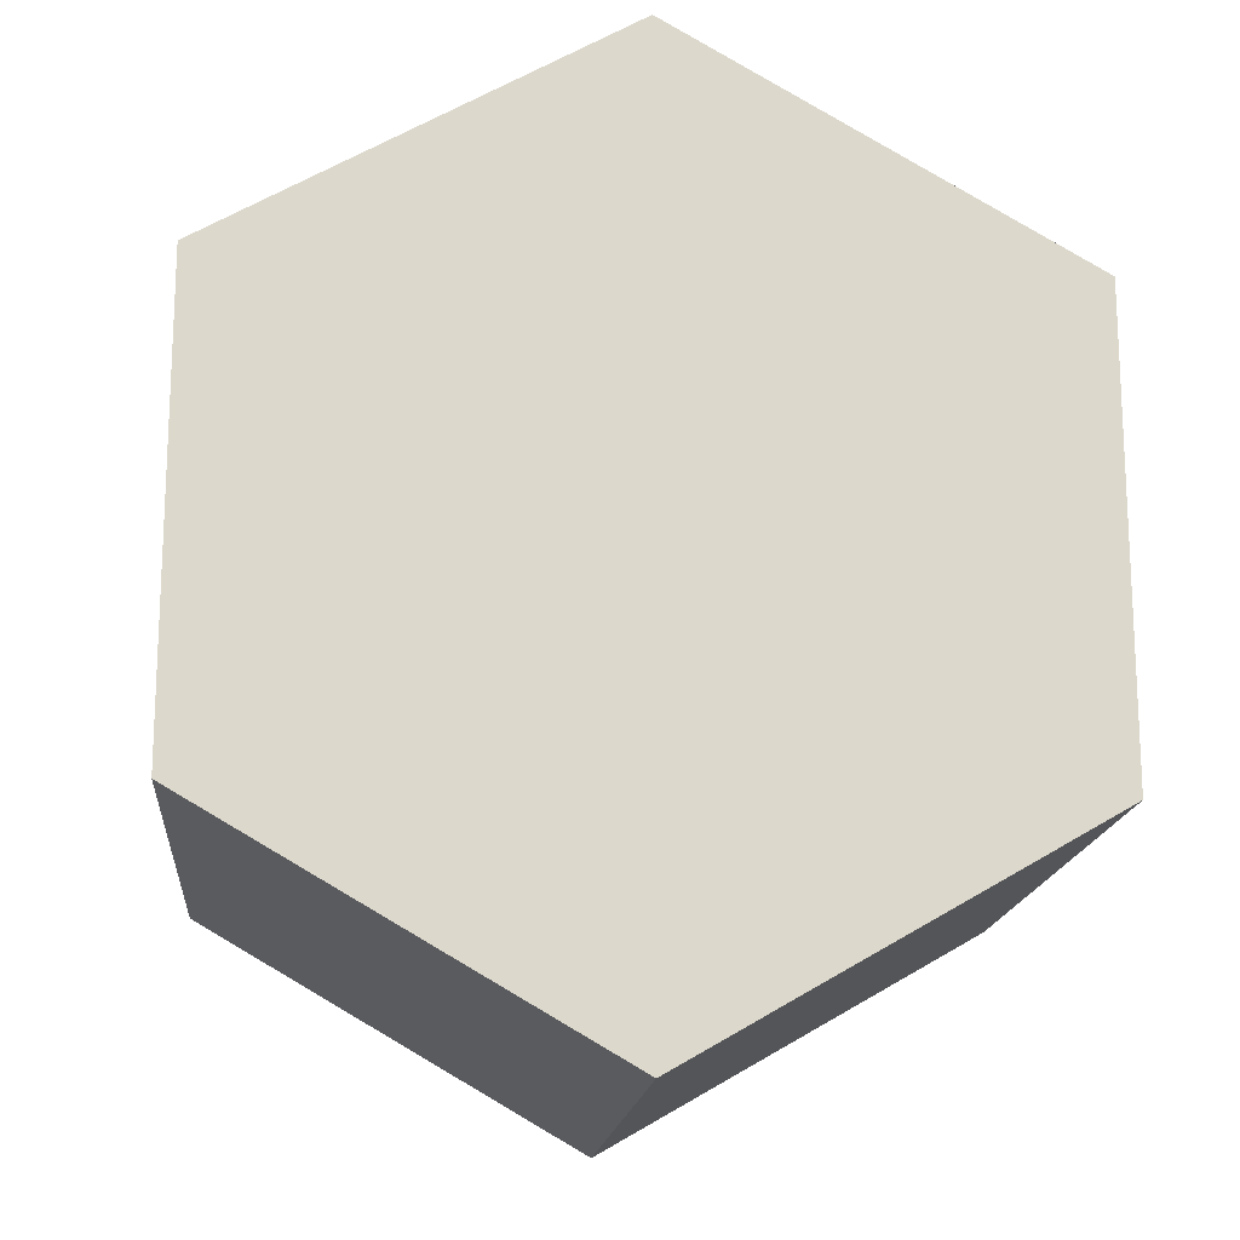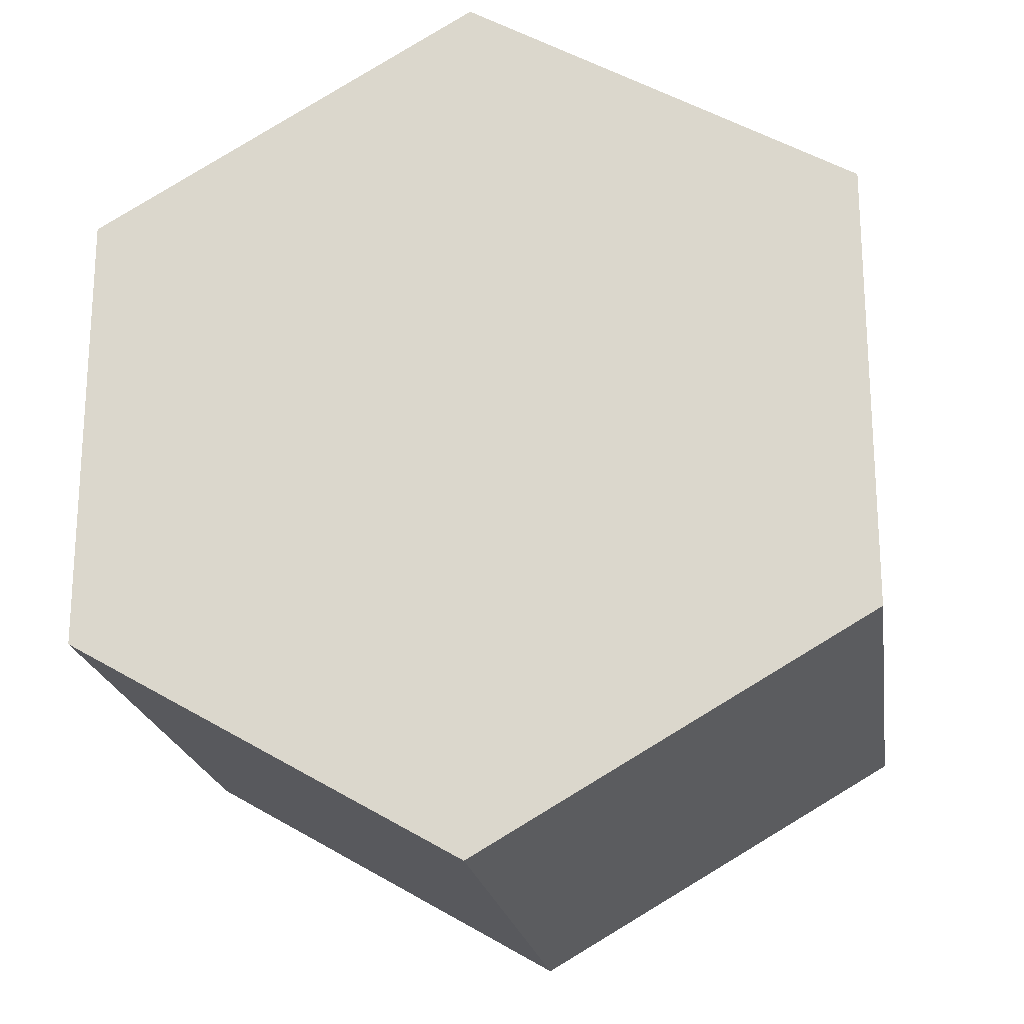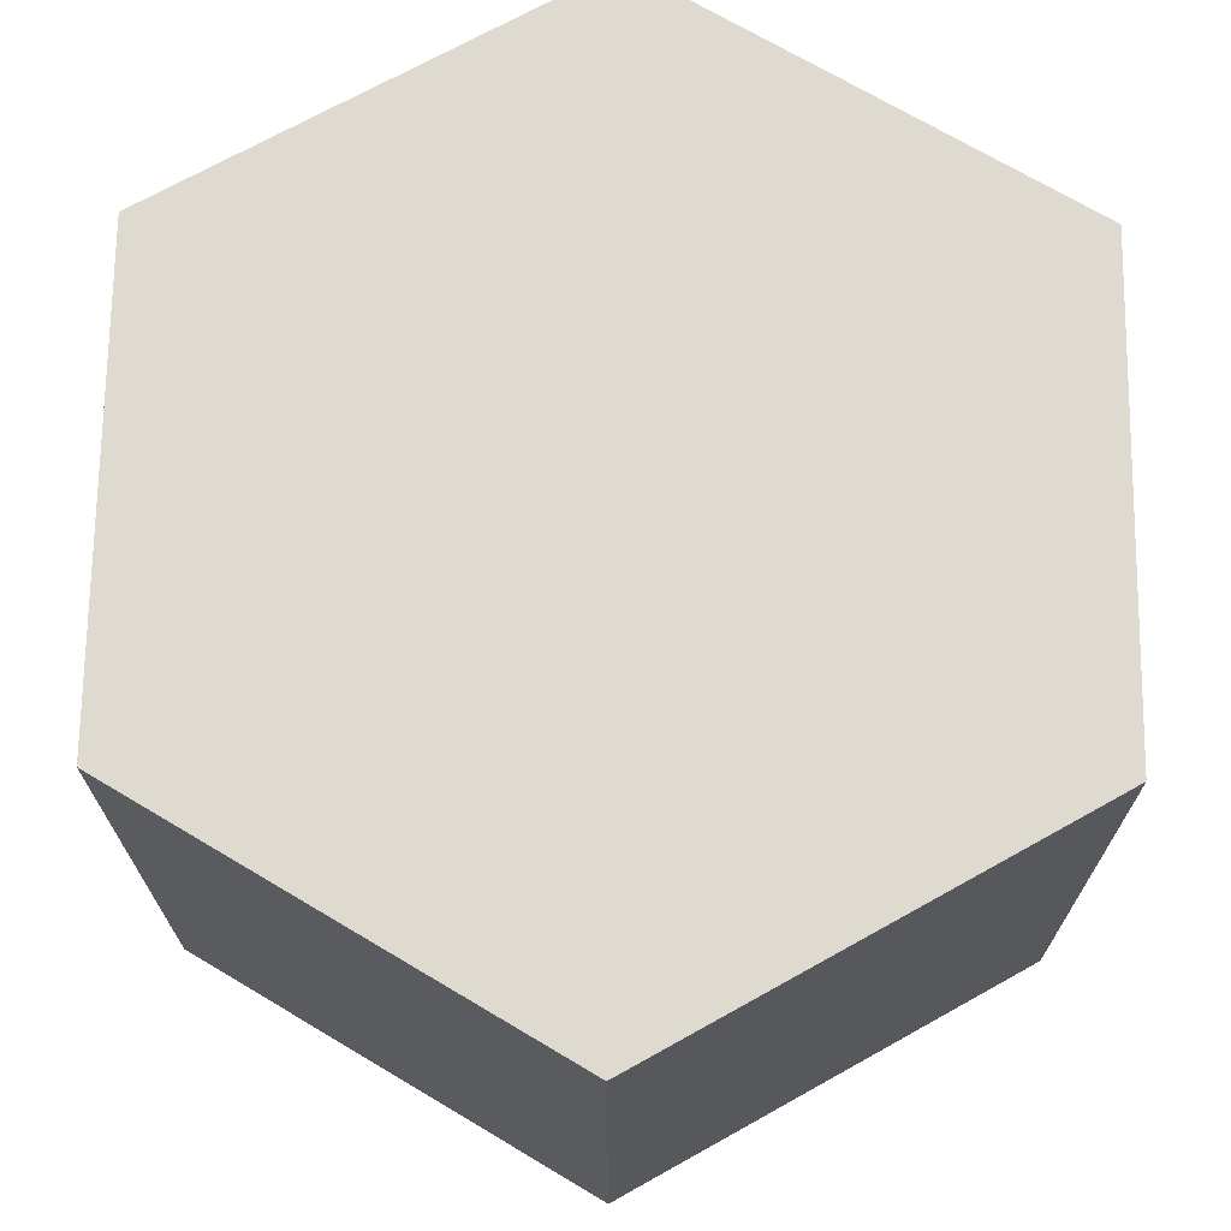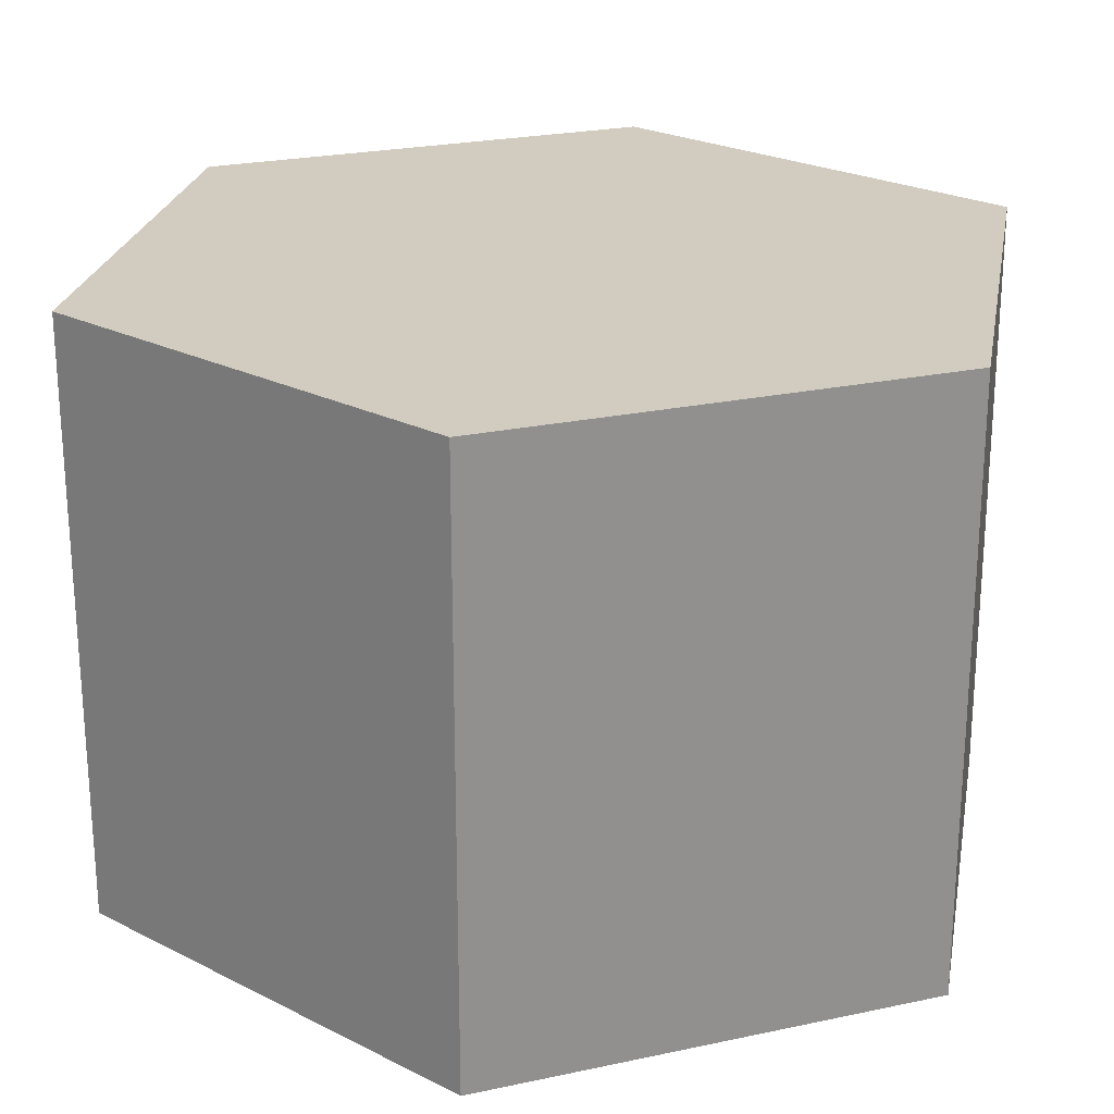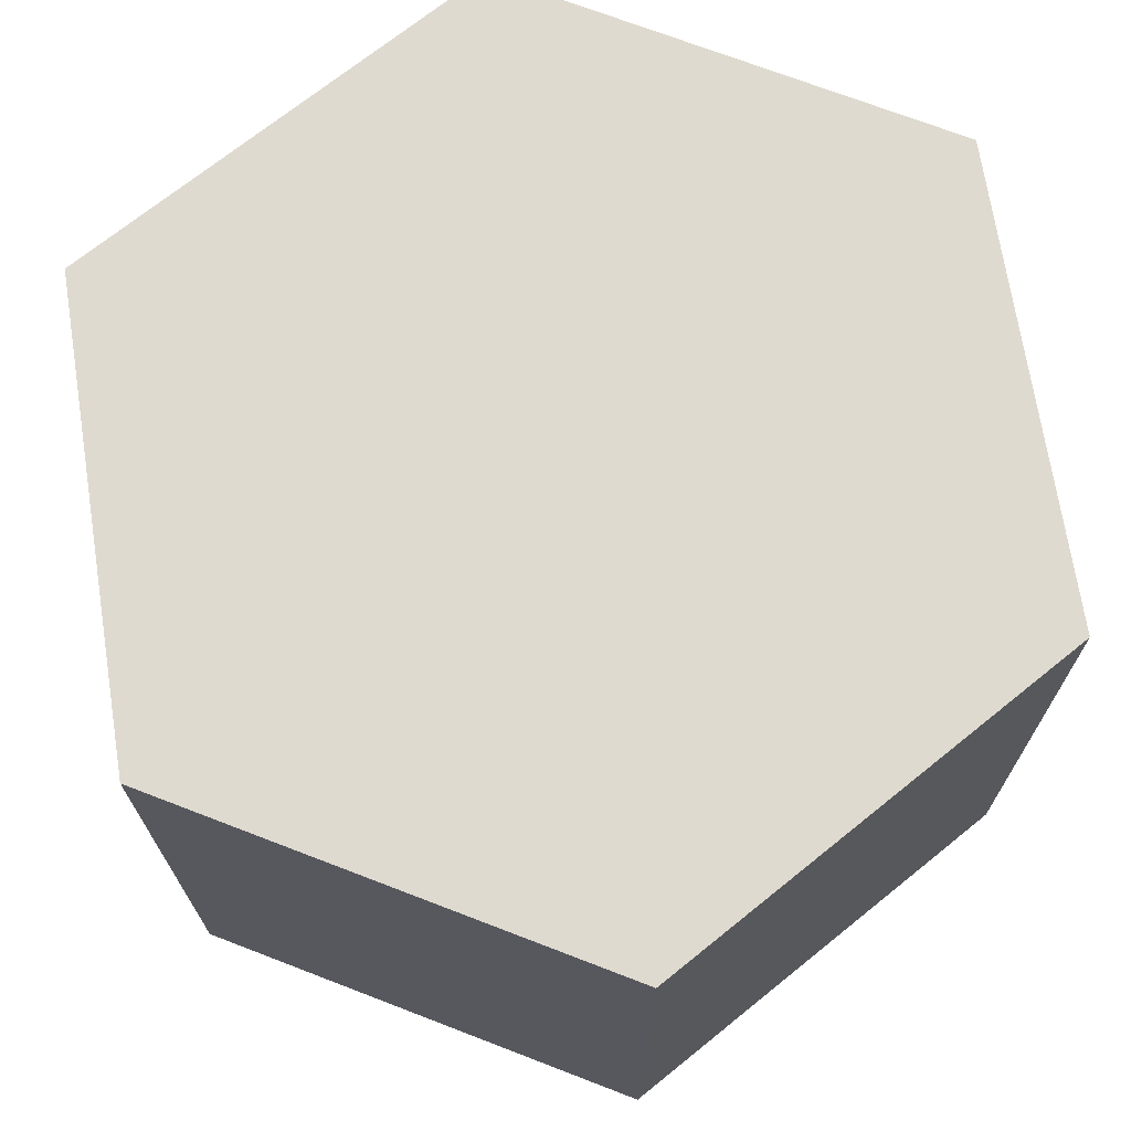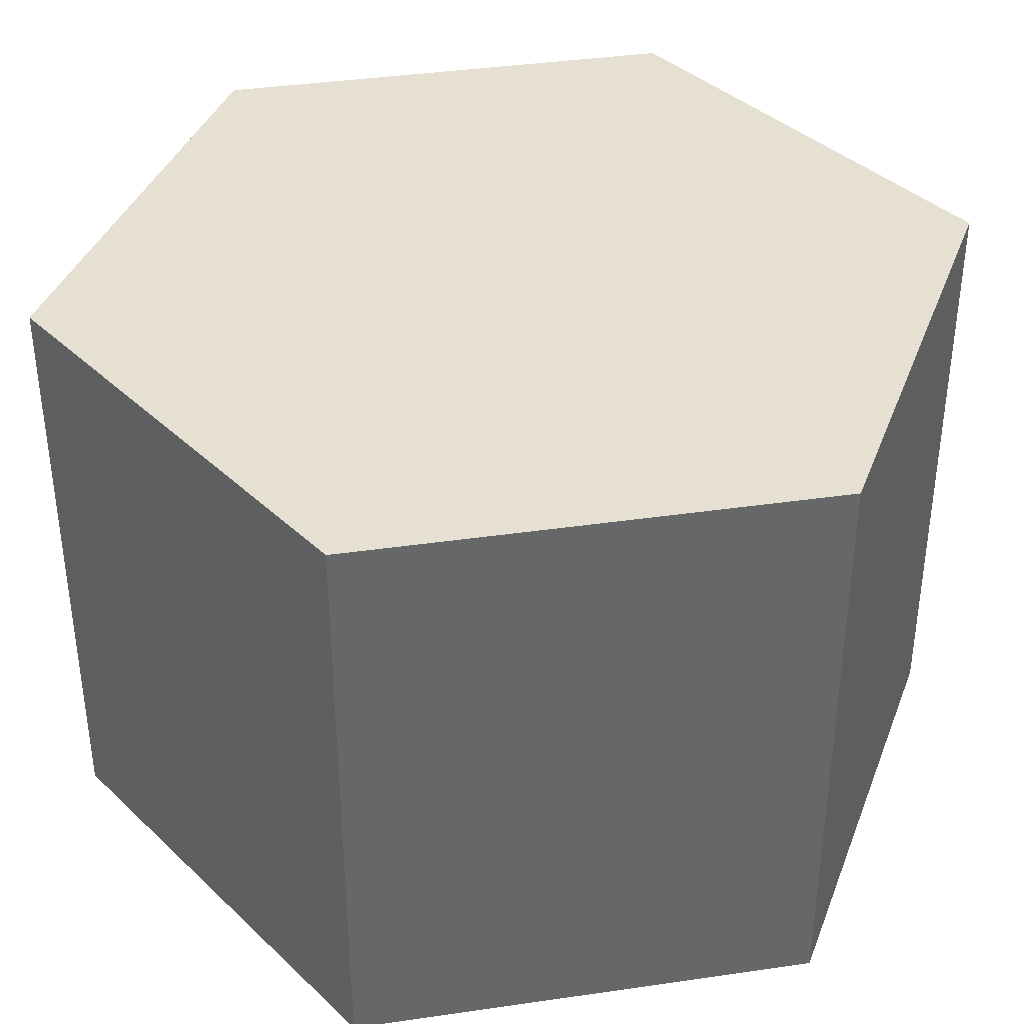
<metadata>
{"format":"obj","ext":"obj","renderer":"f3d","projection":"perspective","resolution":1024,"background":"white","views":[{"elev":-16.6,"azim":174.6,"up":"+Z"},{"elev":-20.9,"azim":-171.4,"up":"+Z"},{"elev":70.7,"azim":0.8,"up":"+Y"},{"elev":23.8,"azim":130.2,"up":"+Y"},{"elev":70.9,"azim":-128.9,"up":"+Y"},{"elev":38.5,"azim":-160.4,"up":"+Y"}]}
</metadata>
<code>
v 0 0 -0.5
v -0.433 0 -0.25
v -0.433 0 0.25
v 0 0 0.5
v 0.433 0 0.25
v 0.433 0 -0.25
v 0 -0.65 -0.5
v -0.433 -0.65 -0.25
v -0.433 -0.65 0.25
v 0 -0.65 0.5
v 0.433 -0.65 0.25
v 0.433 -0.65 -0.25
f 6 3 5
f 7 11 9
f 7 8 2
f 12 7 1
f 10 11 5
f 8 9 3
f 11 12 6
f 9 10 4
f 3 6 1
f 3 4 5
f 1 2 3
f 9 8 7
f 11 10 9
f 7 12 11
f 1 7 2
f 6 12 1
f 4 10 5
f 2 8 3
f 5 11 6
f 3 9 4

</code>
